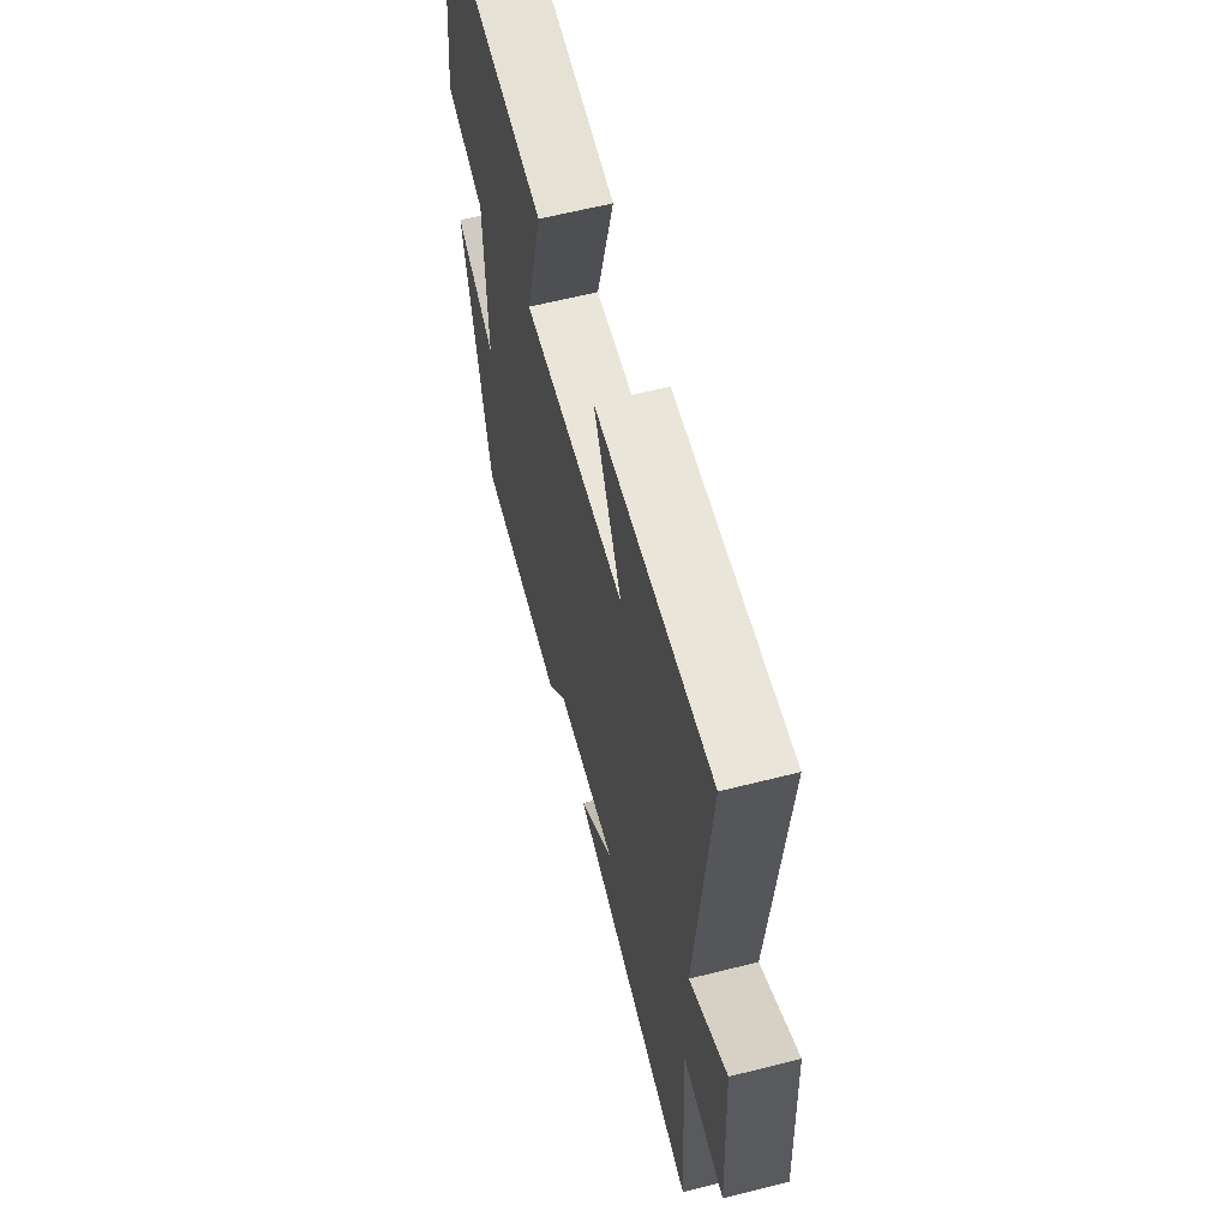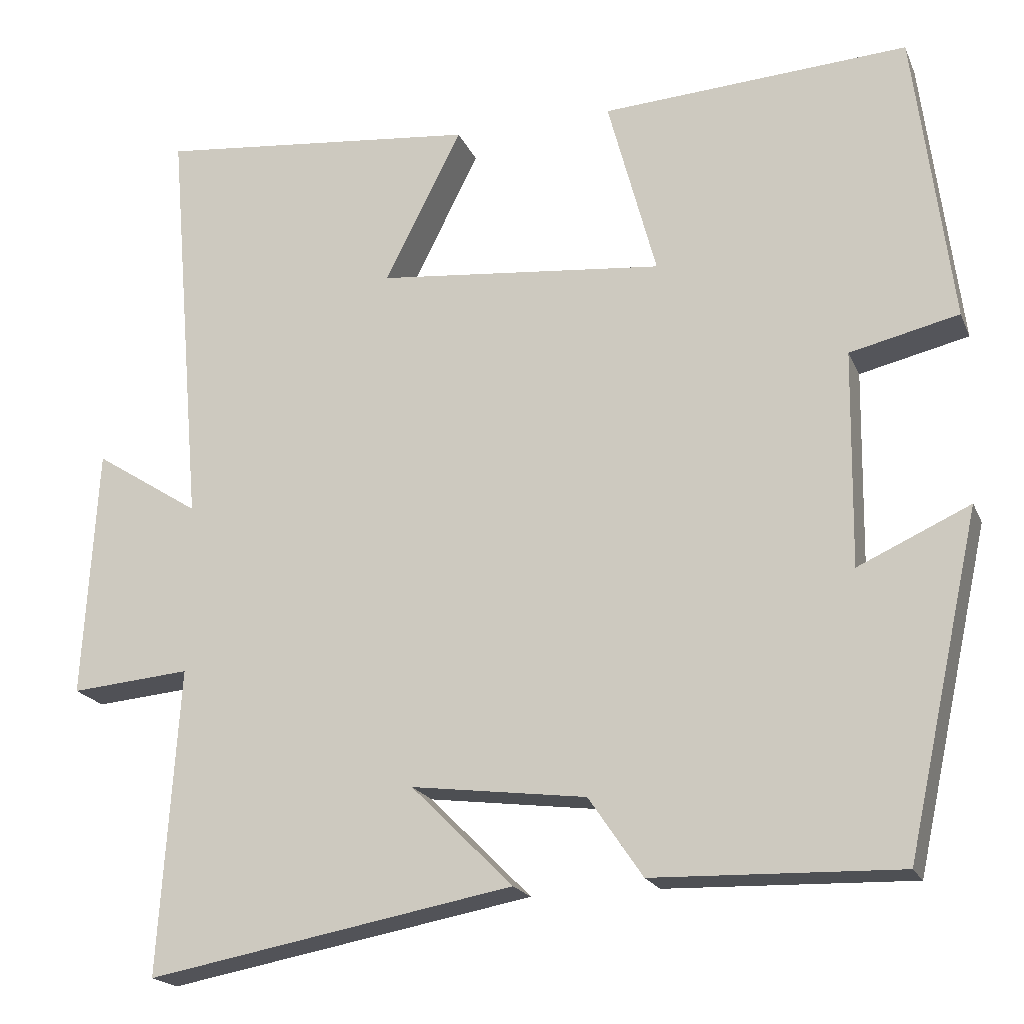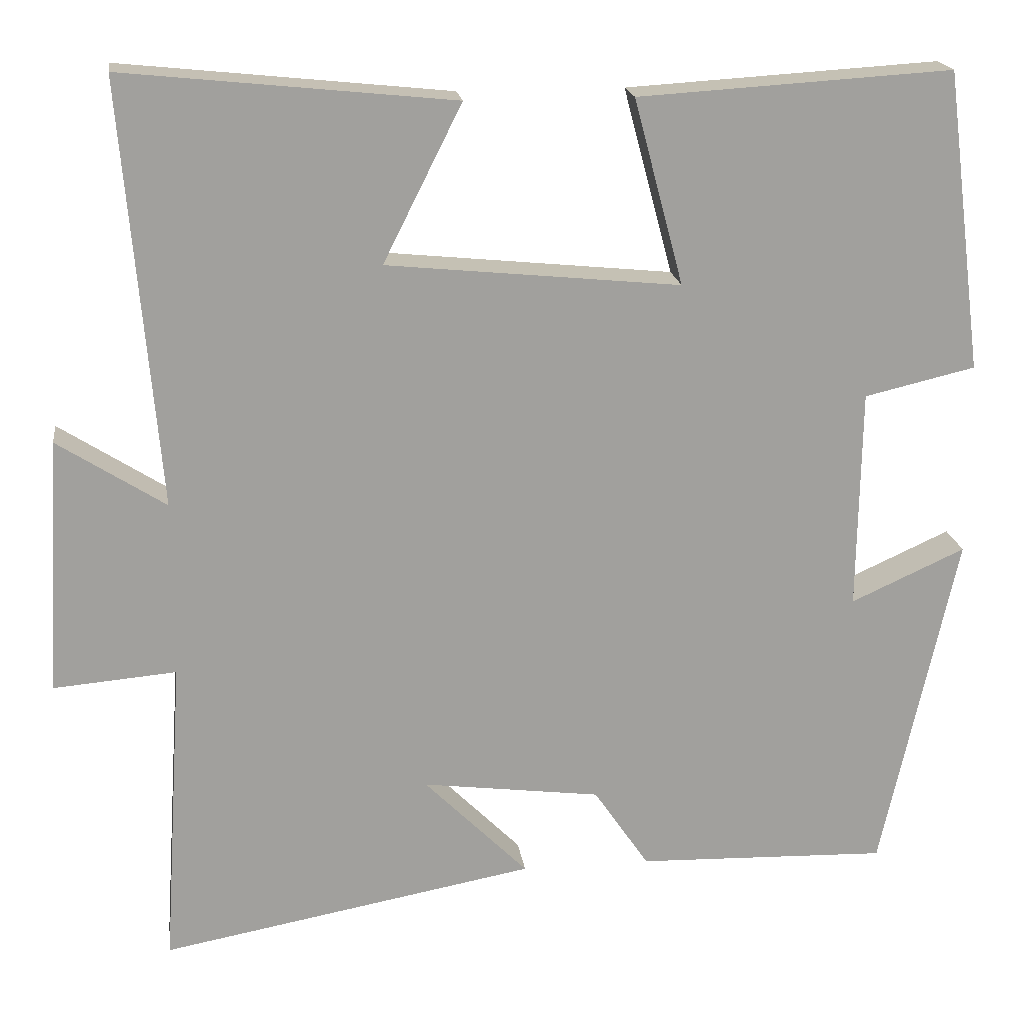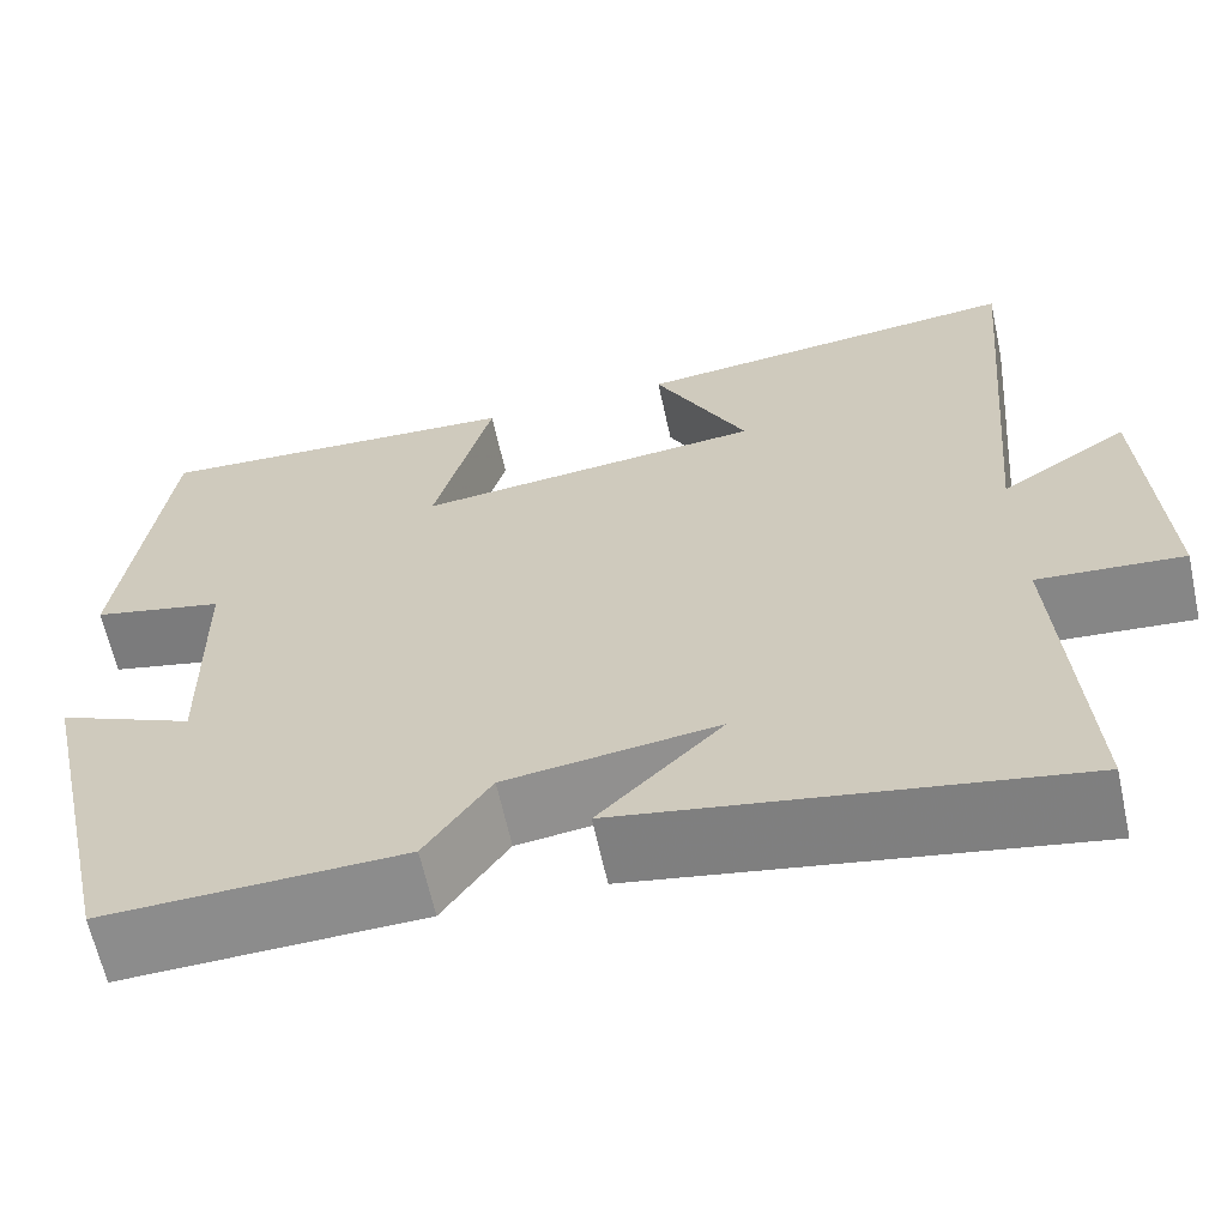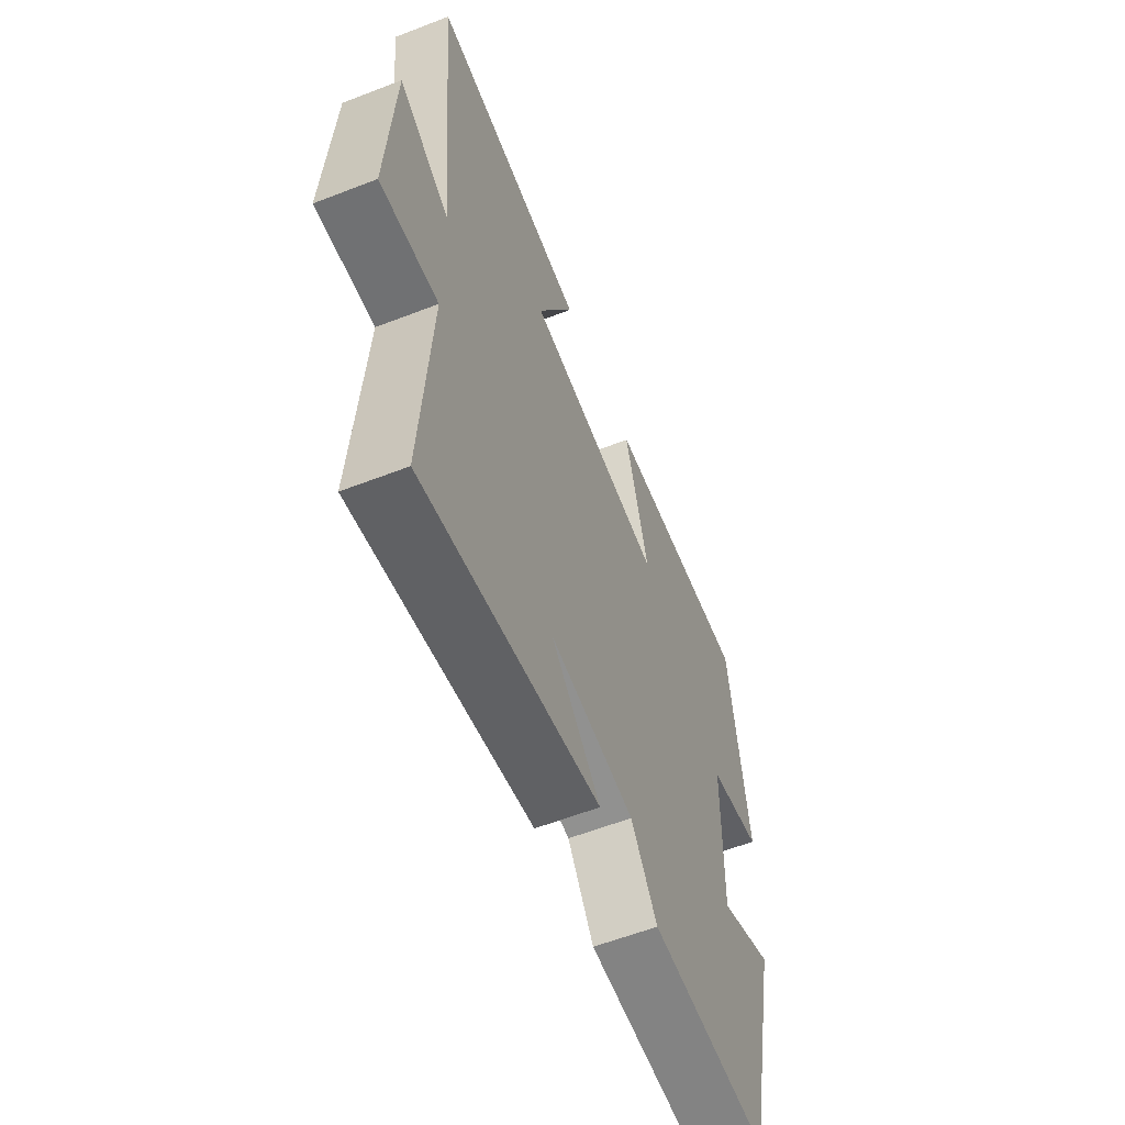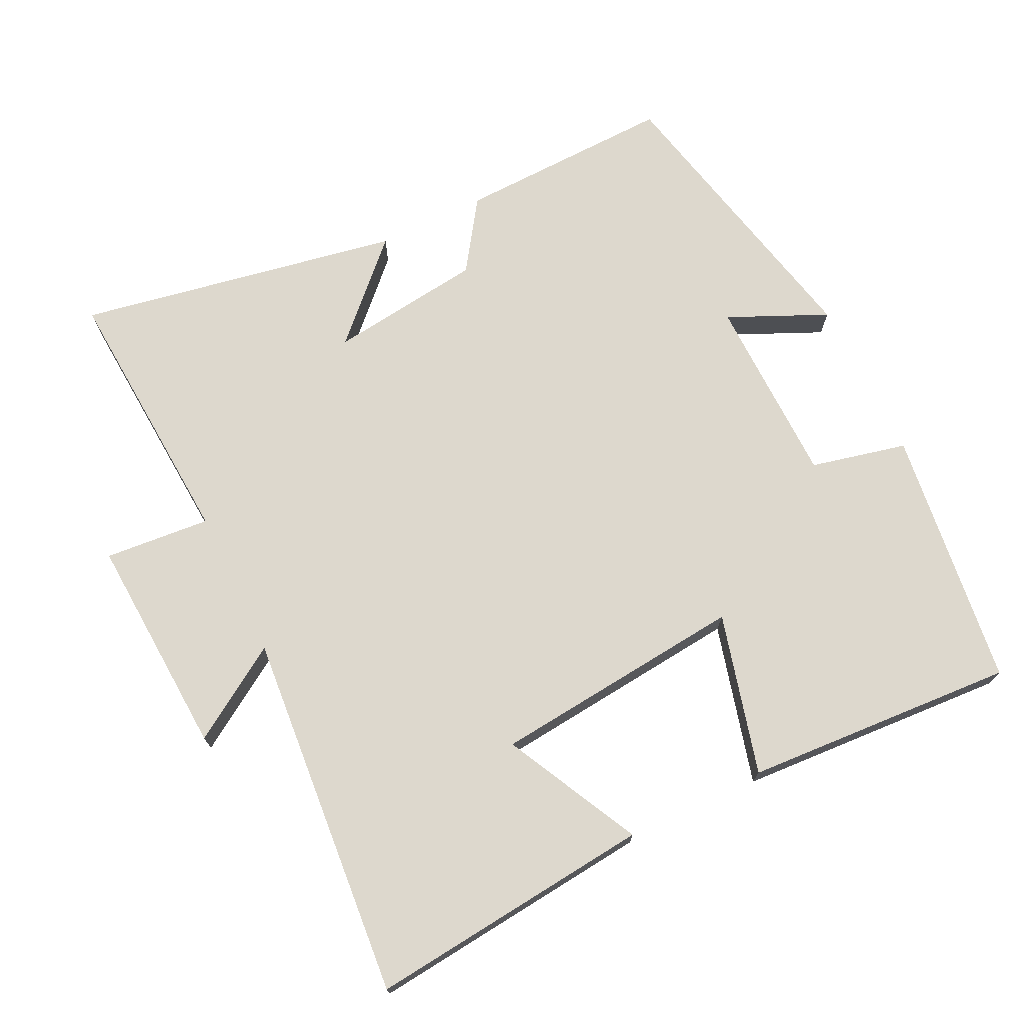
<metadata>
{"format":"obj","ext":"obj","renderer":"f3d","projection":"perspective","resolution":1024,"background":"white","views":[{"elev":61.8,"azim":-104.4,"up":"+Z"},{"elev":-19.4,"azim":18.2,"up":"+Z"},{"elev":18.7,"azim":-7.7,"up":"+Z"},{"elev":-63.7,"azim":-167.7,"up":"+Z"},{"elev":-59.5,"azim":-68.3,"up":"+Z"},{"elev":72.1,"azim":-26.0,"up":"+Y"}]}
</metadata>
<code>
v 0.407 0.07 -0.509
v 0.097 0.07 -0.5
v 0.029 0.07 -0.4
v -0.191 0.07 -0.372
v -0.063 0.07 -0.5
v -0.525 0.07 -0.585
v -0.5 0.07 -0.2
v -0.651 0.07 -0.213
v -0.633 0.07 0.103
v -0.5 0.07 0.018
v -0.545 0.07 0.542
v -0.138 0.07 0.5
v -0.235 0.07 0.307
v 0.127 0.07 0.271
v 0.066 0.07 0.5
v 0.453 0.07 0.524
v 0.5 0.07 0.154
v 0.363 0.07 0.122
v 0.359 0.07 -0.15
v 0.5 0.07 -0.086
v 0.407 0 -0.509
v 0.097 0 -0.5
v 0.029 0 -0.4
v -0.191 0 -0.372
v -0.063 0 -0.5
v -0.525 0 -0.585
v -0.5 0 -0.2
v -0.651 0 -0.213
v -0.633 0 0.103
v -0.5 0 0.018
v -0.545 0 0.542
v -0.138 0 0.5
v -0.235 0 0.307
v 0.127 0 0.271
v 0.066 0 0.5
v 0.453 0 0.524
v 0.5 0 0.154
v 0.363 0 0.122
v 0.359 0 -0.15
v 0.5 0 -0.086
f 1 2 3
f 20 1 3
f 19 20 3
f 18 19 3 4
f 16 17 18
f 15 16 18
f 14 15 18
f 13 14 18 4
f 10 11 12 13
f 10 13 4
f 7 8 9 10
f 7 10 4
f 4 5 6 7
f 23 22 21
f 23 21 40
f 23 40 39
f 24 23 39 38
f 38 37 36
f 38 36 35
f 38 35 34
f 24 38 34 33
f 33 32 31 30
f 24 33 30
f 30 29 28 27
f 24 30 27
f 27 26 25 24
f 1 21 22 2
f 2 22 23 3
f 3 23 24 4
f 4 24 25 5
f 5 25 26 6
f 6 26 27 7
f 7 27 28 8
f 8 28 29 9
f 9 29 30 10
f 10 30 31 11
f 11 31 32 12
f 12 32 33 13
f 13 33 34 14
f 14 34 35 15
f 15 35 36 16
f 16 36 37 17
f 17 37 38 18
f 18 38 39 19
f 19 39 40 20
f 20 40 21 1

</code>
